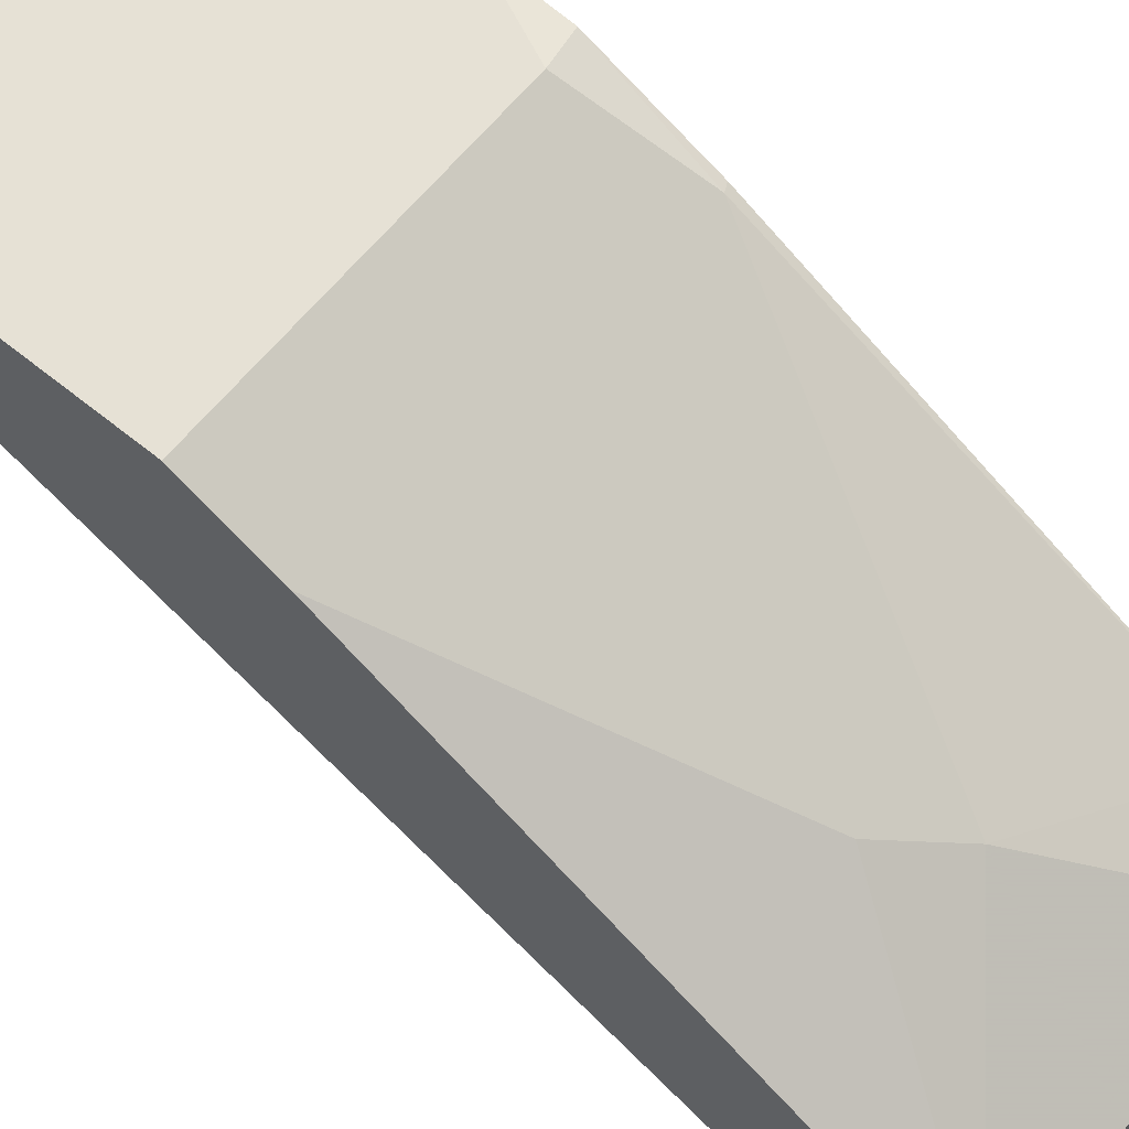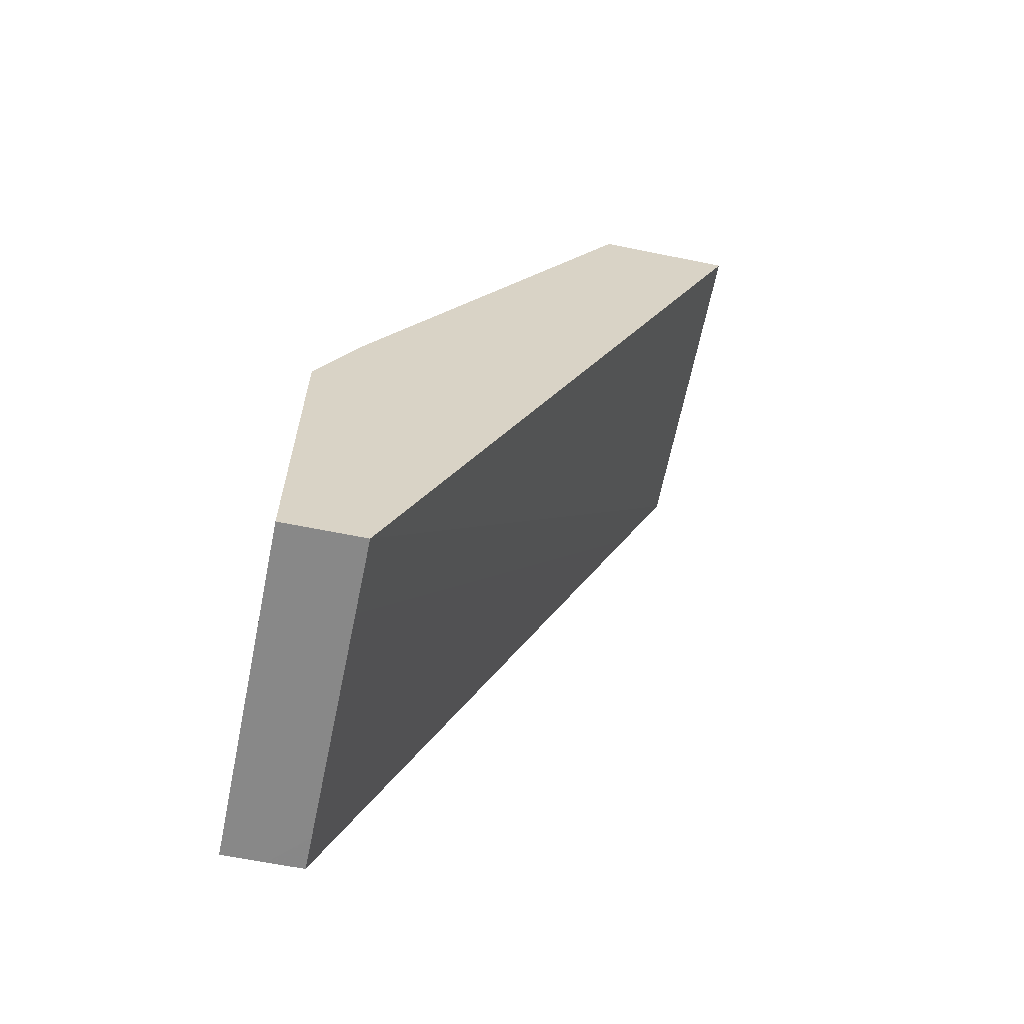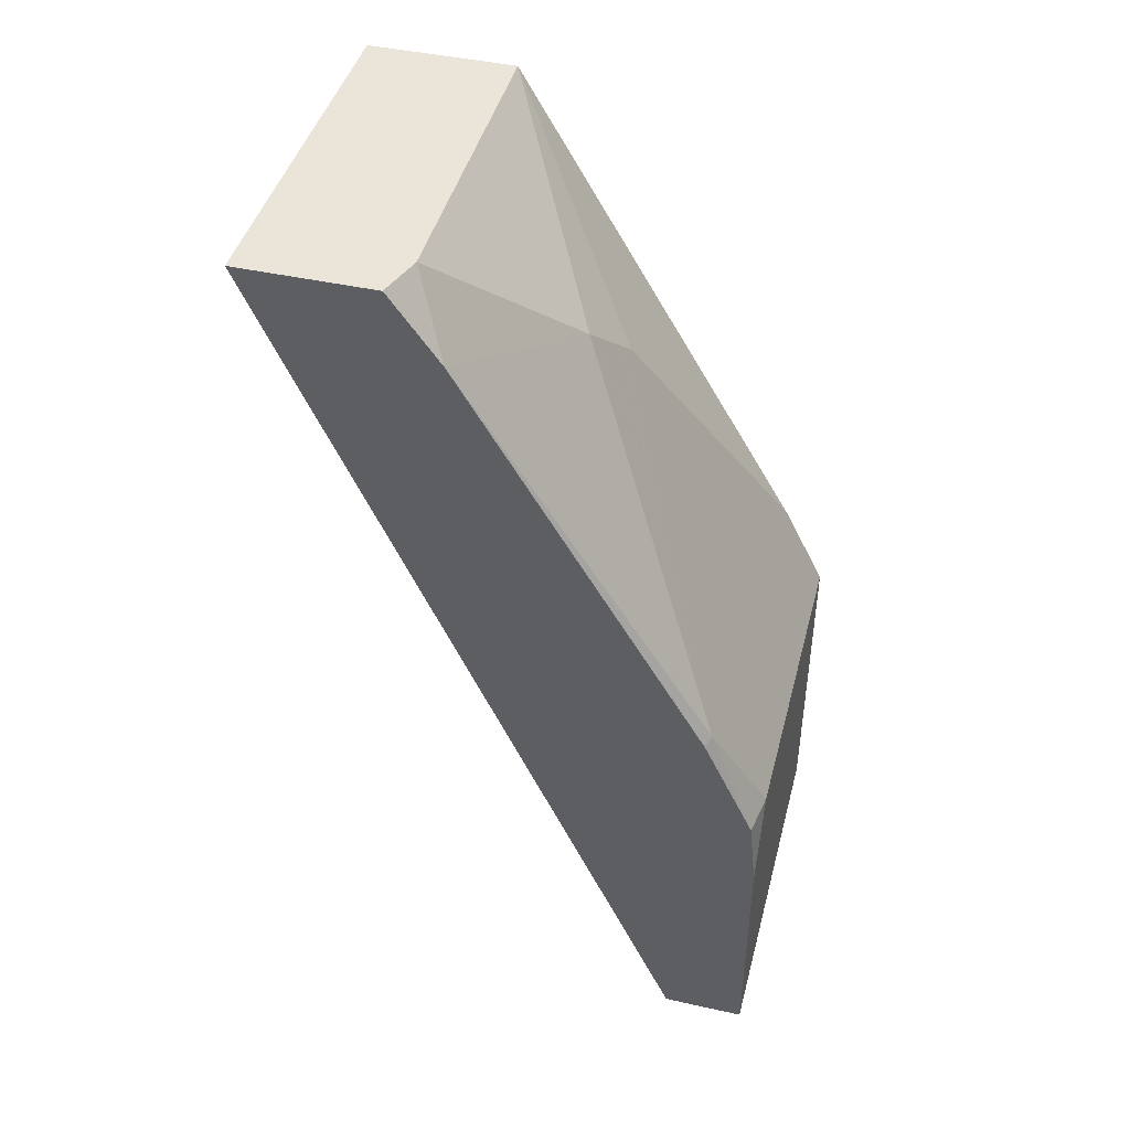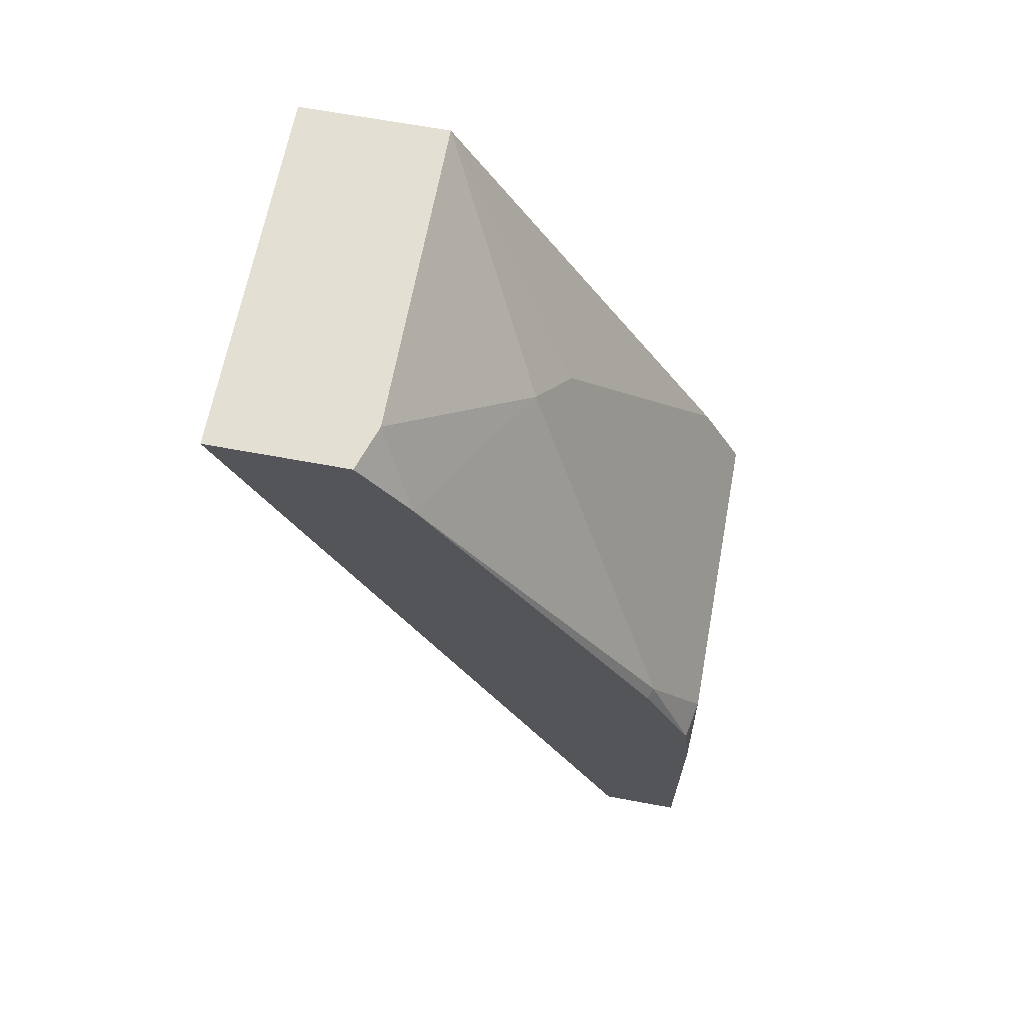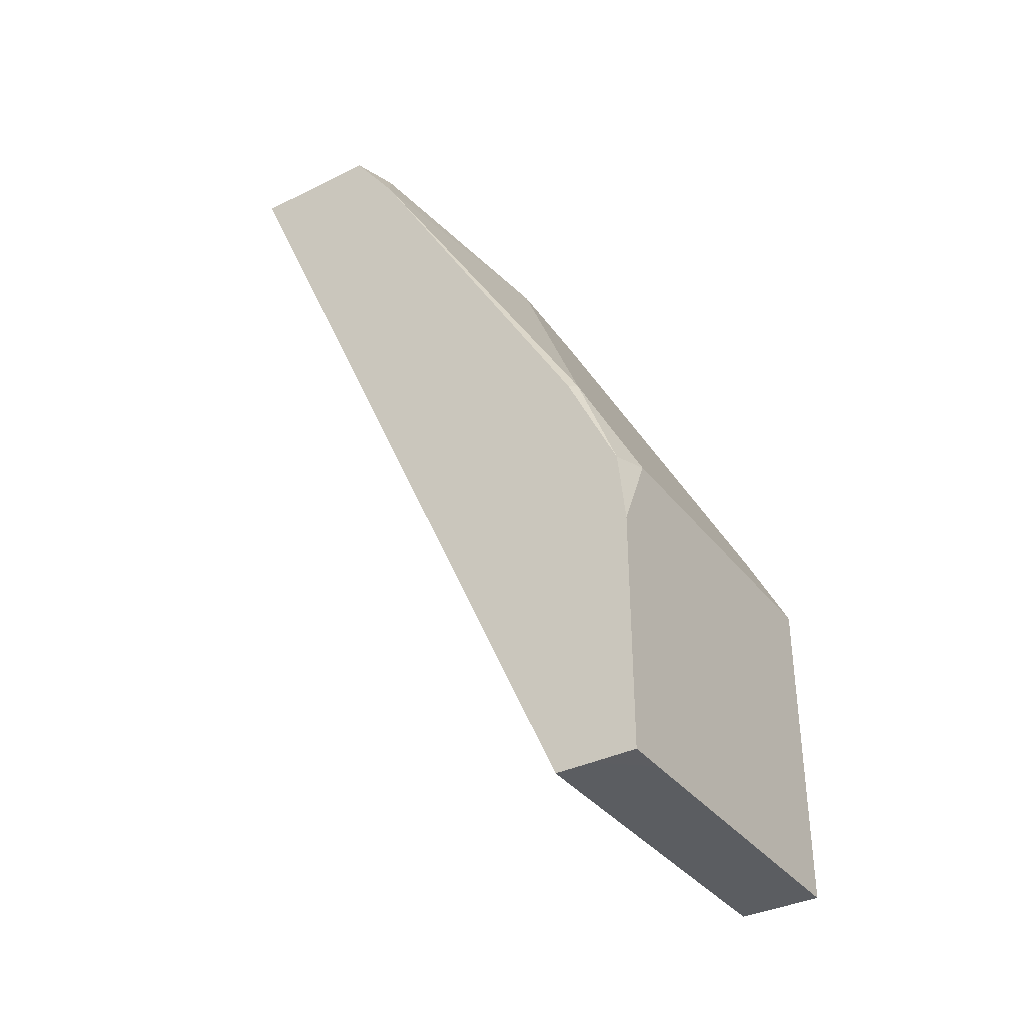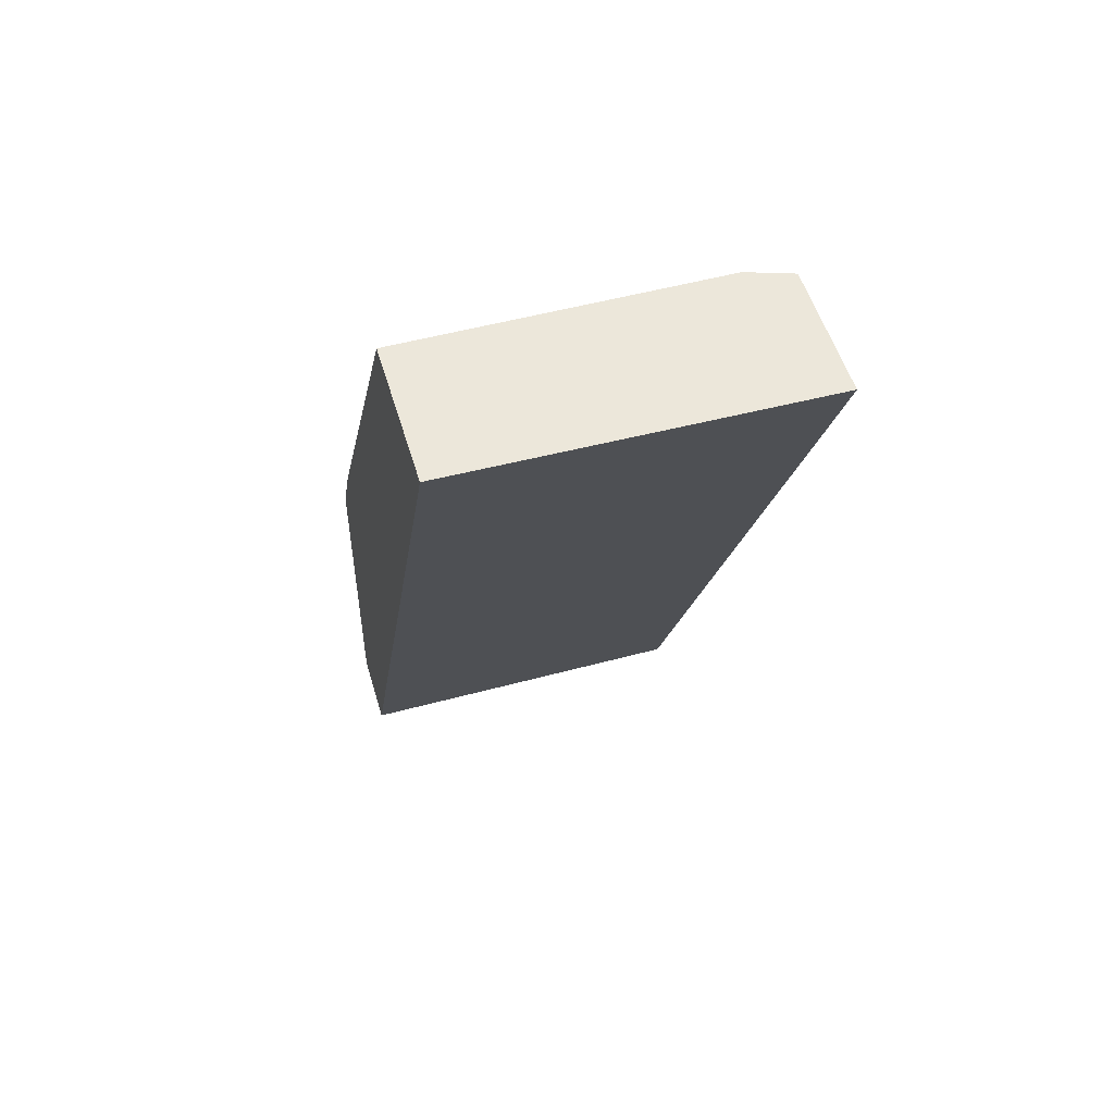
<metadata>
{"format":"obj","ext":"obj","renderer":"f3d","projection":"perspective","resolution":1024,"background":"white","views":[{"elev":64.1,"azim":-50.7,"up":"+Y"},{"elev":-62.9,"azim":-101.7,"up":"+Z"},{"elev":44.6,"azim":104.5,"up":"+Z"},{"elev":66.7,"azim":100.5,"up":"+Z"},{"elev":-36.1,"azim":122.8,"up":"+Z"},{"elev":52.4,"azim":-16.2,"up":"+Z"}]}
</metadata>
<code>
v 0.08768 -0.7831 0.399
v 0.08768 -0.7236 0.399
v -0.06895 -0.7813 0.399
v -0.06895 -0.6068 -5.83e-05
v 0.08768 -0.7599 0.3465
v 0.07781 -0.7203 0.399
v 0.08768 -0.7019 0.3688
v -0.06895 -0.717 0.399
v -0.06895 -0.6043 -9.737e-05
v -0.03579 -0.6068 -9.737e-05
v 0.07137 -0.6068 -9.737e-05
v 0.08768 -0.6068 -1.923e-05
v 0.06817 -0.717 0.399
v 0.0119 -0.6663 0.3331
v 0.08768 -0.5971 0.1882
v 0.08327 -0.5949 0.1904
v -0.01188 -0.6544 0.3093
v -0.06895 -0.5901 0.1809
v -0.06895 -0.5711 -9.737e-05
v 0.08768 -0.5904 -9.737e-05
v 0.08768 -0.5744 0.1395
v 0.07137 -0.5711 0.1428
v -0.06895 -0.5711 0.1428
v 0.07137 -0.5711 -9.737e-05
v 0.08768 -0.5711 -1.923e-05
v 0.08768 -0.5711 0.1071
f 9 11 10
f 9 20 11
f 9 24 20
f 9 19 24
f 8 13 14
f 8 14 17
f 11 20 12
f 7 16 14
f 8 17 18
f 14 16 17
f 19 25 24
f 16 21 22
f 16 22 18
f 16 18 17
f 18 22 23
f 19 23 22
f 19 22 26
f 19 26 25
f 20 24 25
f 21 26 22
f 7 14 13
f 15 21 16
f 6 7 13
f 7 15 16
f 5 10 11
f 5 11 12
f 1 2 6
f 1 6 13
f 1 8 3
f 1 3 4
f 1 4 5
f 1 5 12
f 1 12 20
f 1 20 25
f 1 25 26
f 1 26 21
f 1 13 8
f 1 15 7
f 1 21 15
f 3 9 4
f 3 19 9
f 3 23 19
f 4 9 10
f 3 8 18
f 2 7 6
f 1 7 2
f 3 18 23
f 4 10 5

</code>
